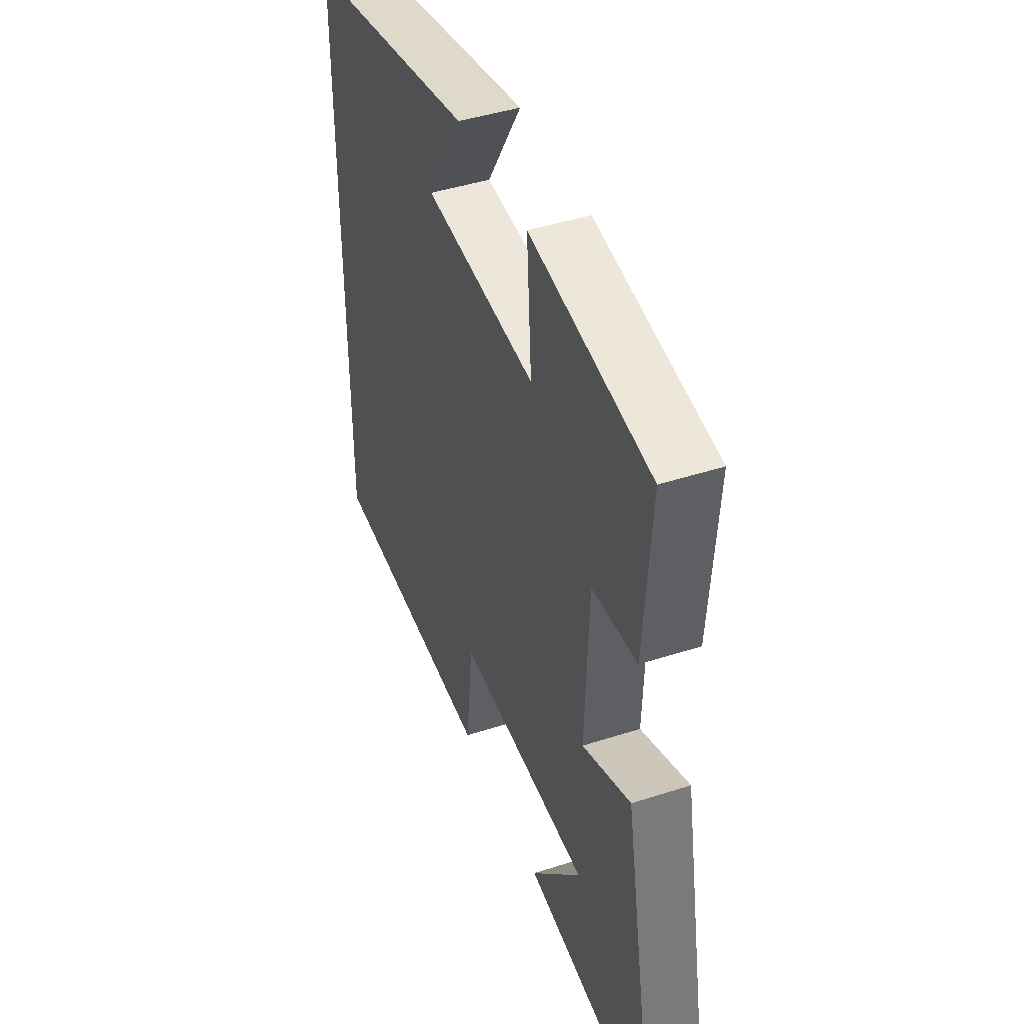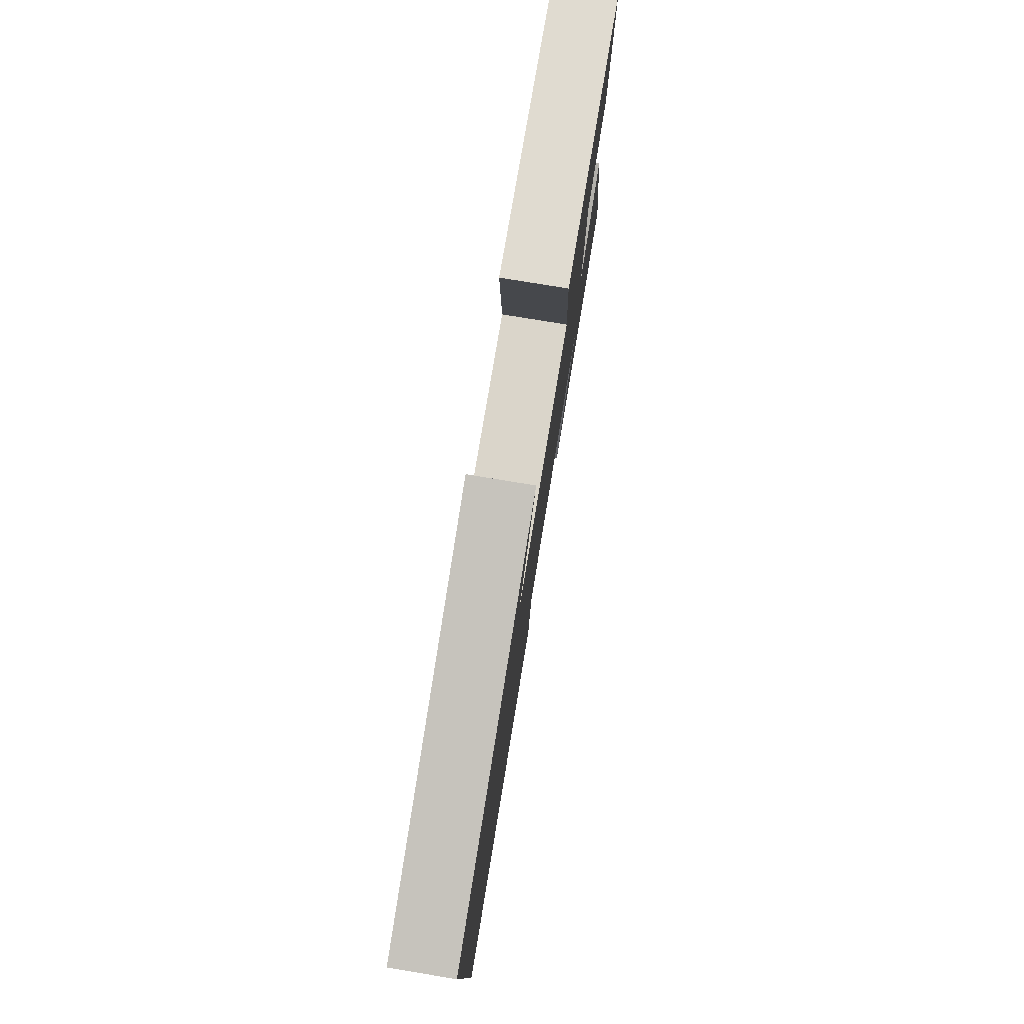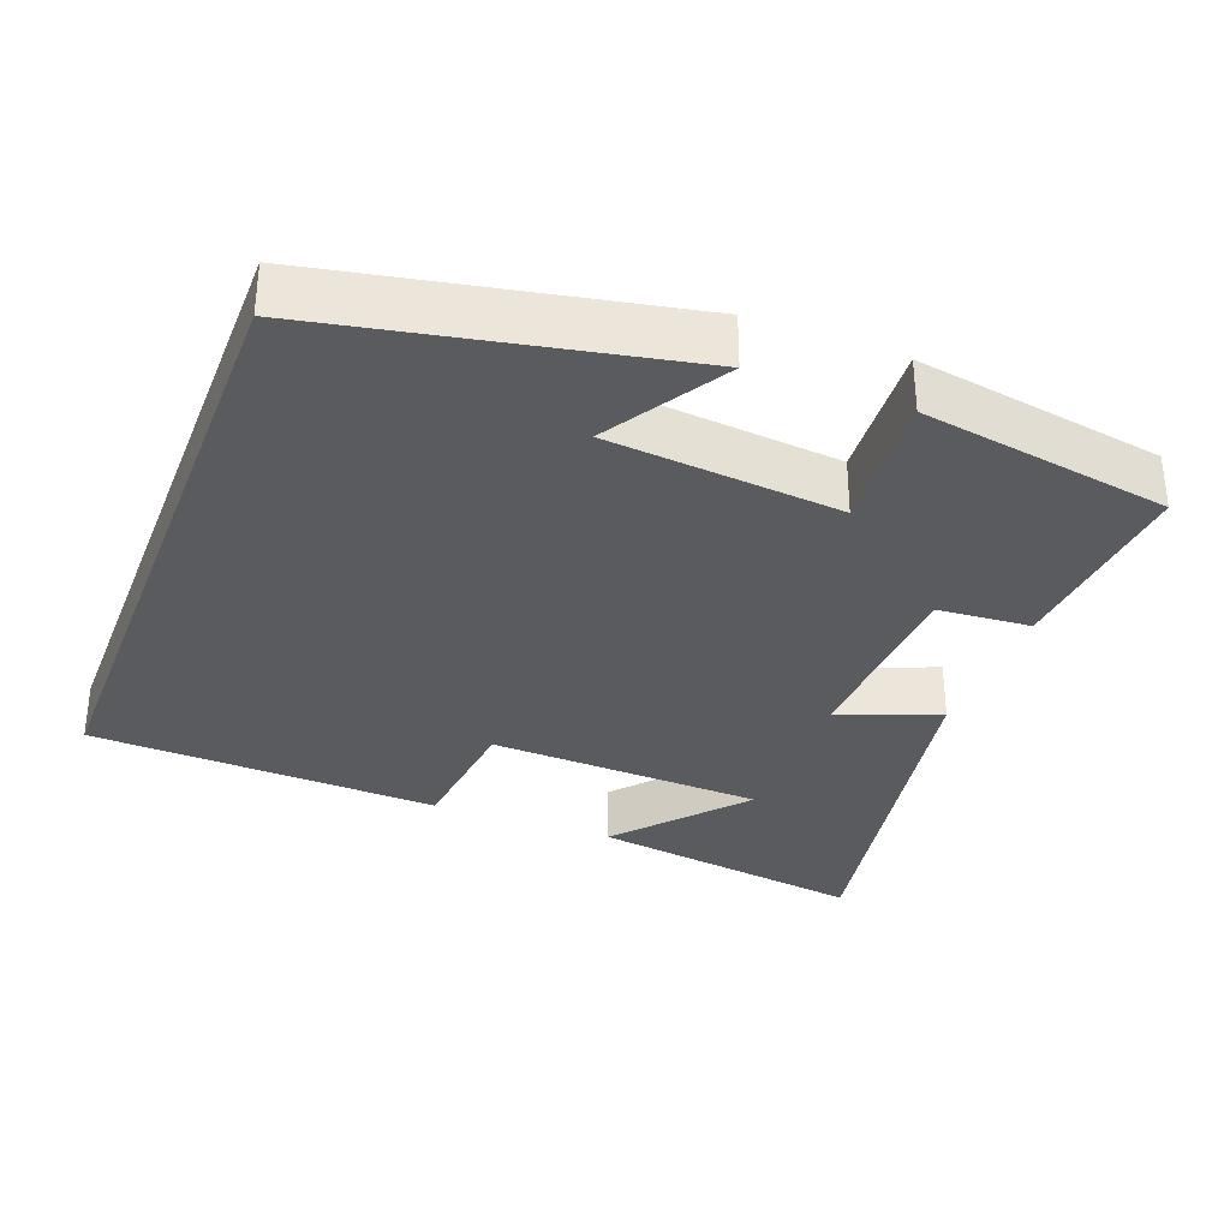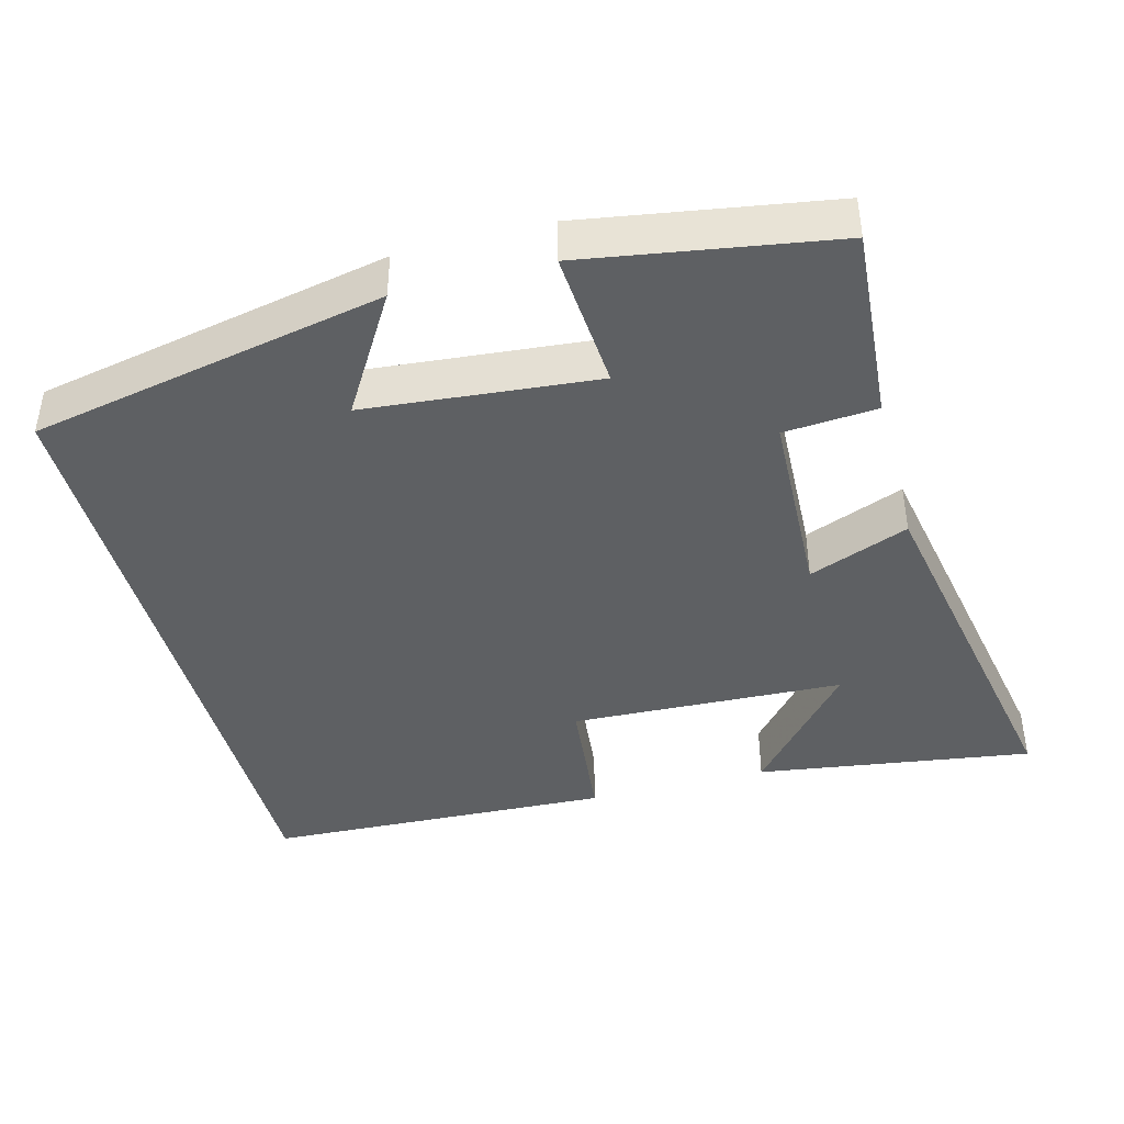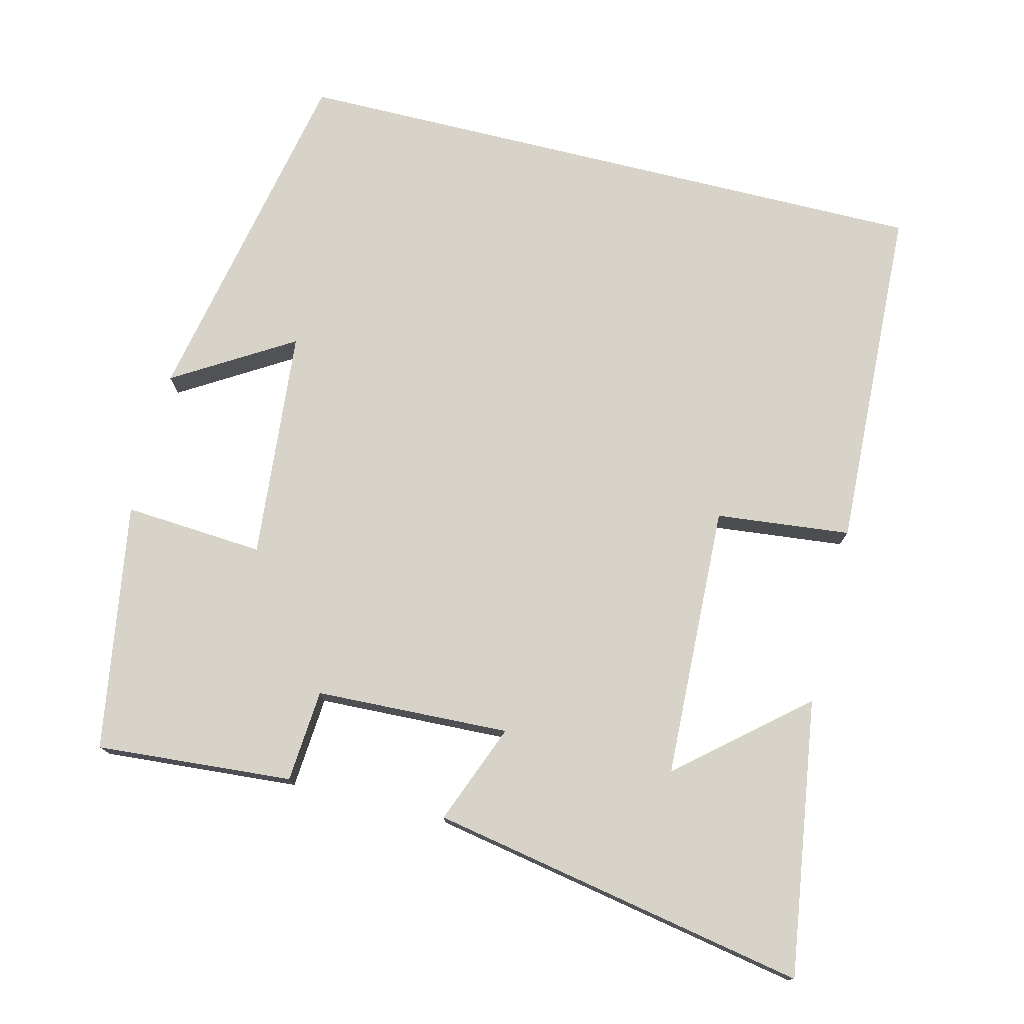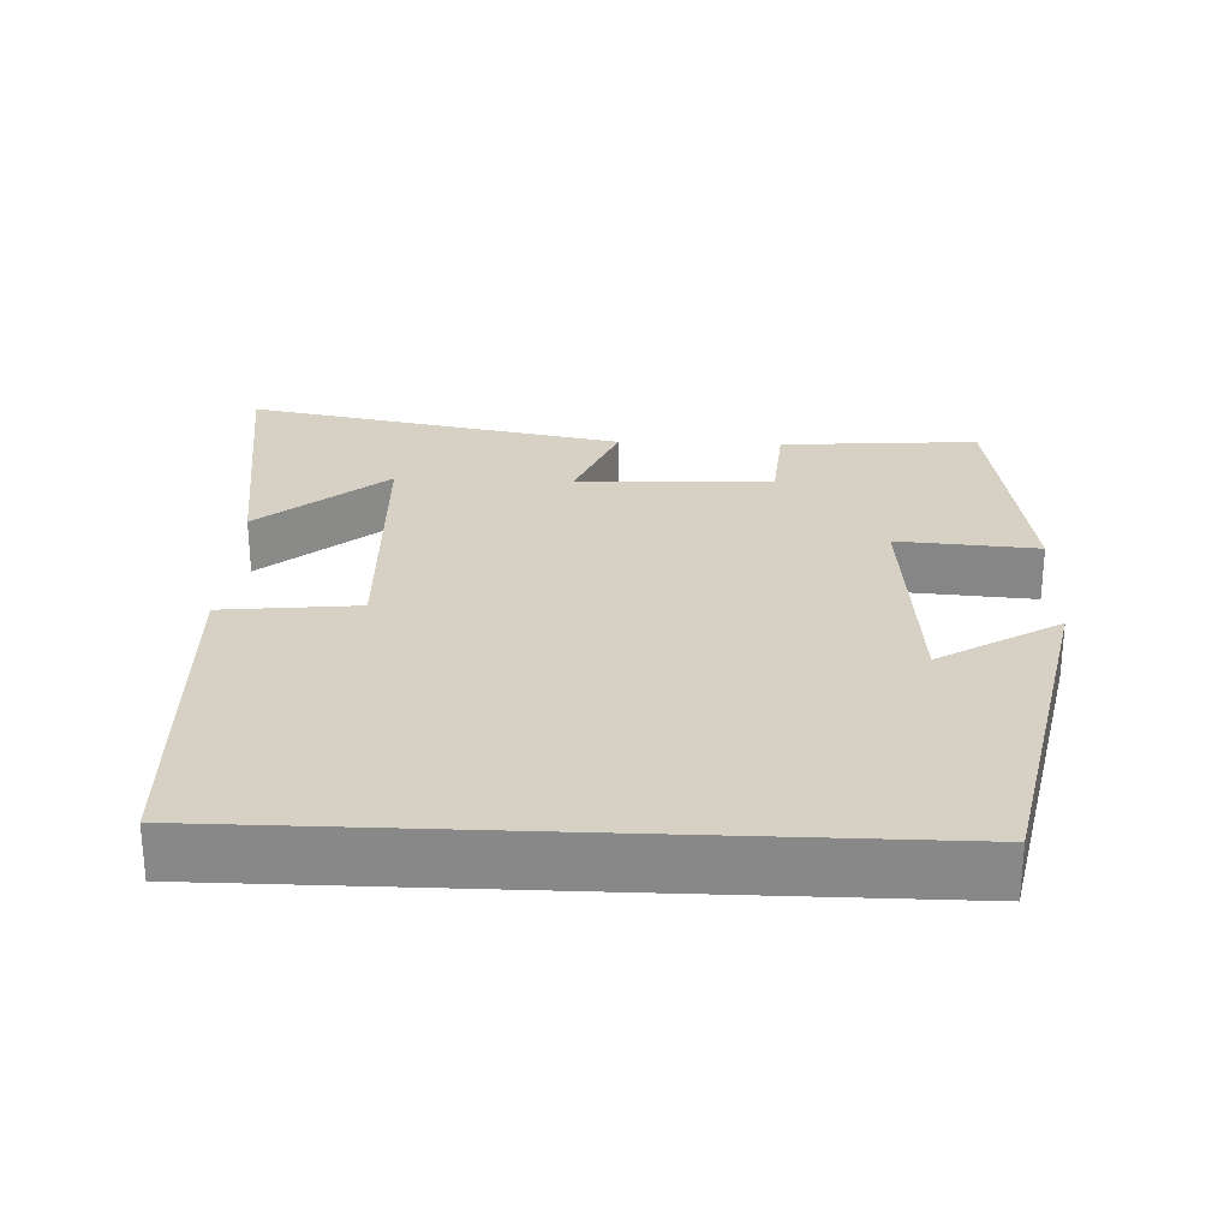
<metadata>
{"format":"obj","ext":"obj","renderer":"f3d","projection":"perspective","resolution":1024,"background":"white","views":[{"elev":44.0,"azim":69.2,"up":"+Z"},{"elev":79.4,"azim":-80.7,"up":"+Z"},{"elev":-33.0,"azim":-21.1,"up":"+Y"},{"elev":-42.1,"azim":14.8,"up":"+Y"},{"elev":75.9,"azim":103.8,"up":"+Y"},{"elev":26.9,"azim":-87.6,"up":"+Y"}]}
</metadata>
<code>
v -0.5 0.07 -0.481
v -0.5 0.07 0.402
v -0.019 0.07 0.5
v -0.117 0.07 0.338
v 0.197 0.07 0.31
v 0.183 0.07 0.5
v 0.52 0.07 0.446
v 0.5 0.07 0.179
v 0.374 0.07 0.169
v 0.364 0.07 -0.095
v 0.5 0.07 -0.041
v 0.597 0.07 -0.554
v 0.221 0.07 -0.5
v 0.364 0.07 -0.331
v -0.008 0.07 -0.317
v -0.027 0.07 -0.5
v -0.5 0 -0.481
v -0.5 0 0.402
v -0.019 0 0.5
v -0.117 0 0.338
v 0.197 0 0.31
v 0.183 0 0.5
v 0.52 0 0.446
v 0.5 0 0.179
v 0.374 0 0.169
v 0.364 0 -0.095
v 0.5 0 -0.041
v 0.597 0 -0.554
v 0.221 0 -0.5
v 0.364 0 -0.331
v -0.008 0 -0.317
v -0.027 0 -0.5
f 15 16 1 2
f 14 15 2
f 12 13 14
f 10 11 12 14
f 10 14 2
f 9 10 2
f 7 8 9
f 6 7 9
f 5 6 9
f 4 5 9
f 4 9 2
f 2 3 4
f 18 17 32 31
f 18 31 30
f 30 29 28
f 30 28 27 26
f 18 30 26
f 18 26 25
f 25 24 23
f 25 23 22
f 25 22 21
f 25 21 20
f 18 25 20
f 20 19 18
f 1 17 18 2
f 2 18 19 3
f 3 19 20 4
f 4 20 21 5
f 5 21 22 6
f 6 22 23 7
f 7 23 24 8
f 8 24 25 9
f 9 25 26 10
f 10 26 27 11
f 11 27 28 12
f 12 28 29 13
f 13 29 30 14
f 14 30 31 15
f 15 31 32 16
f 16 32 17 1

</code>
